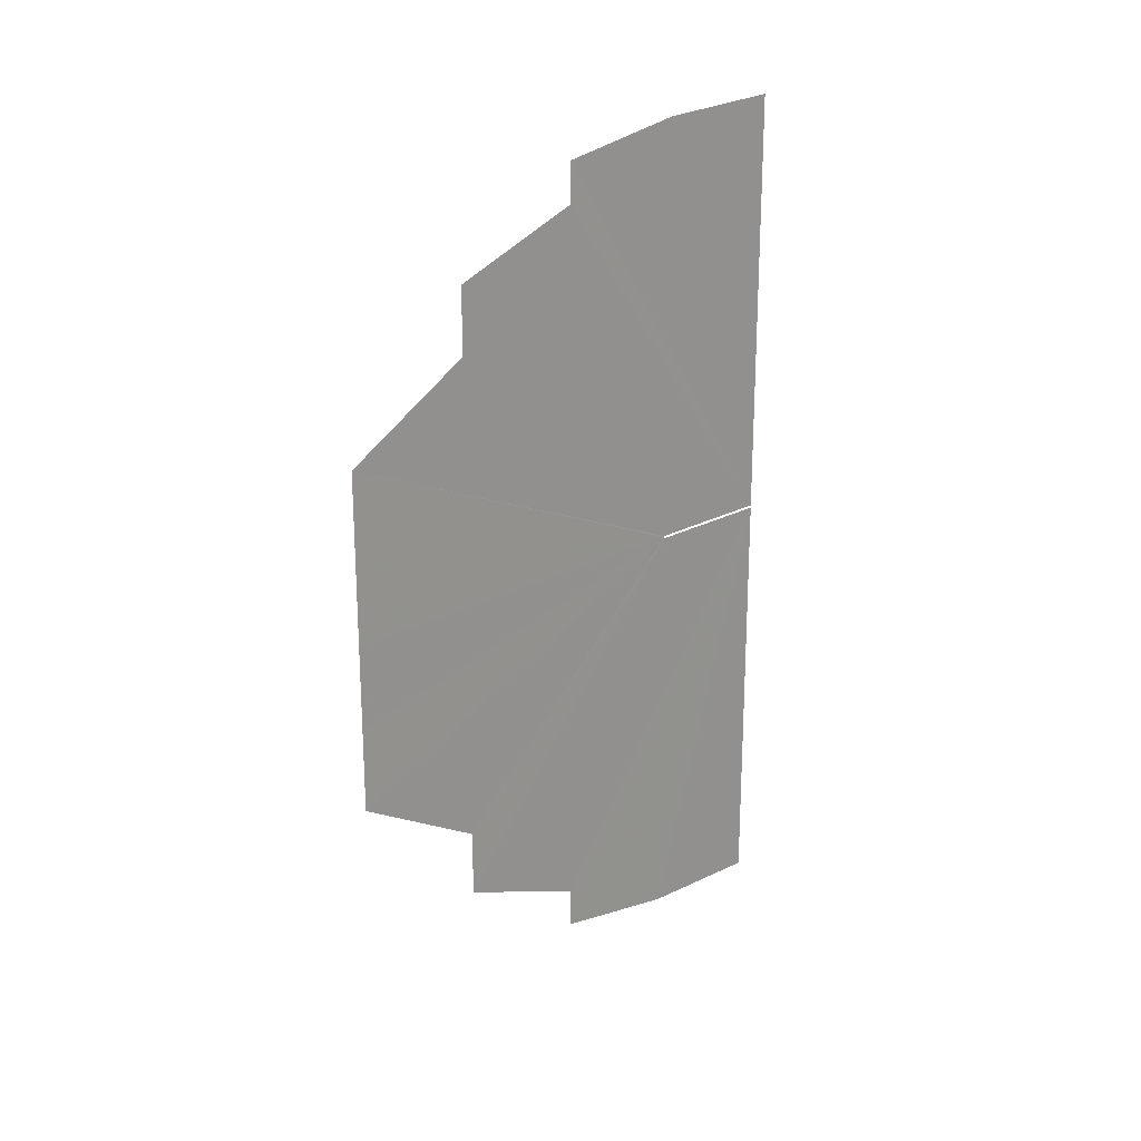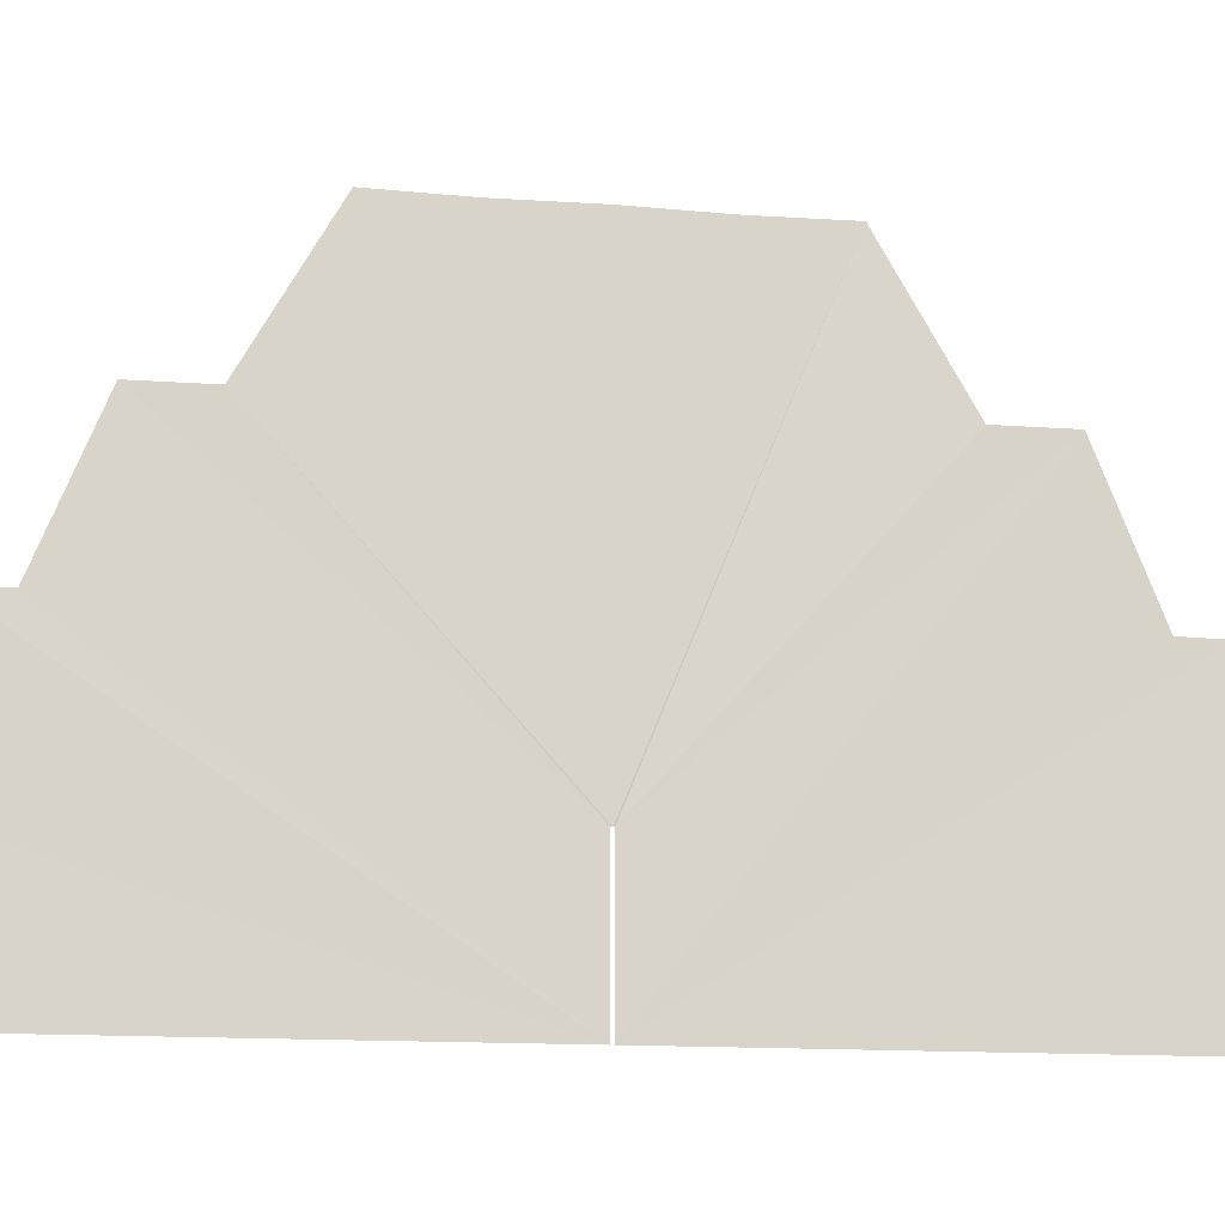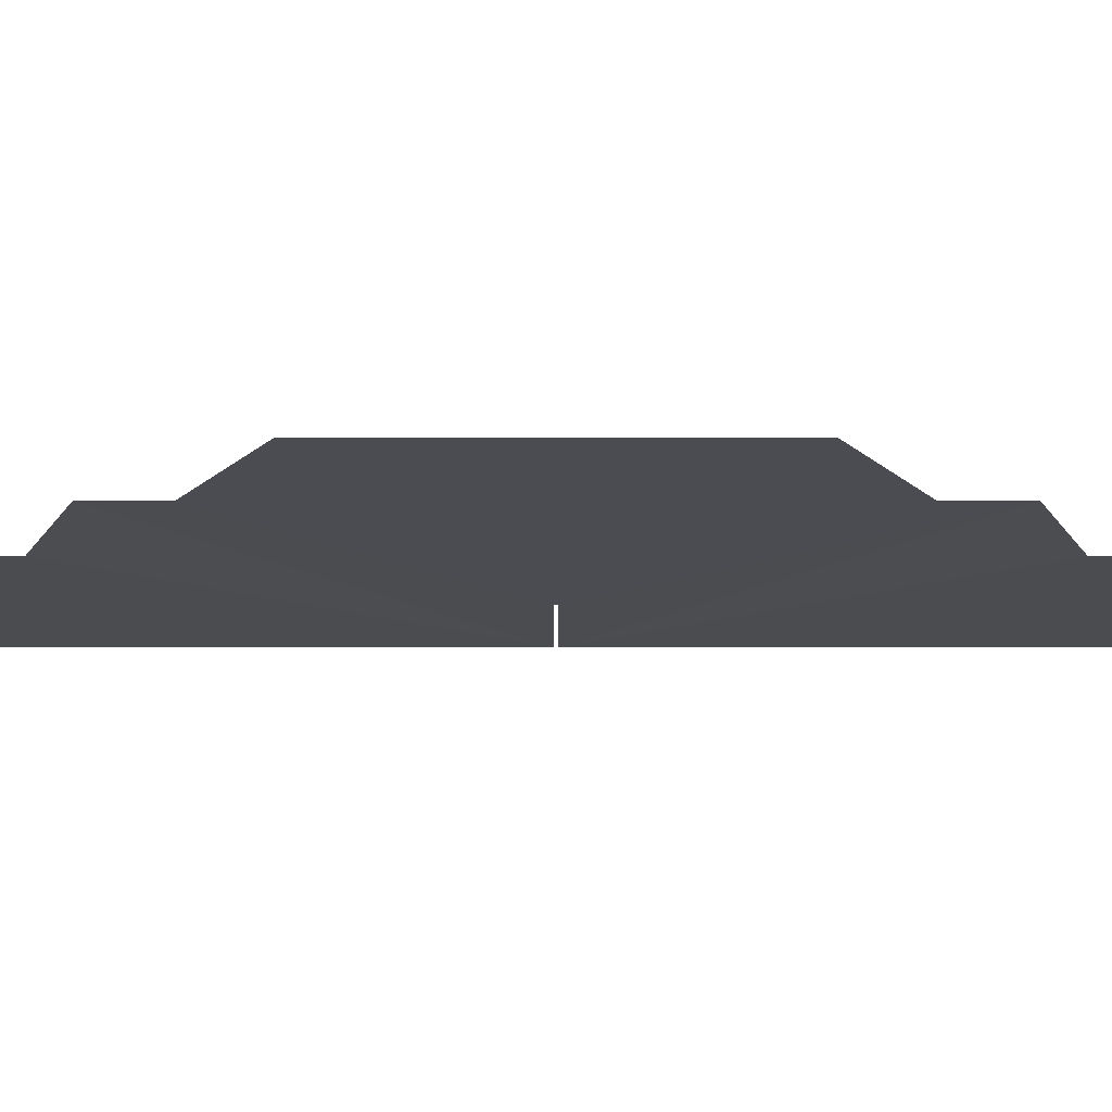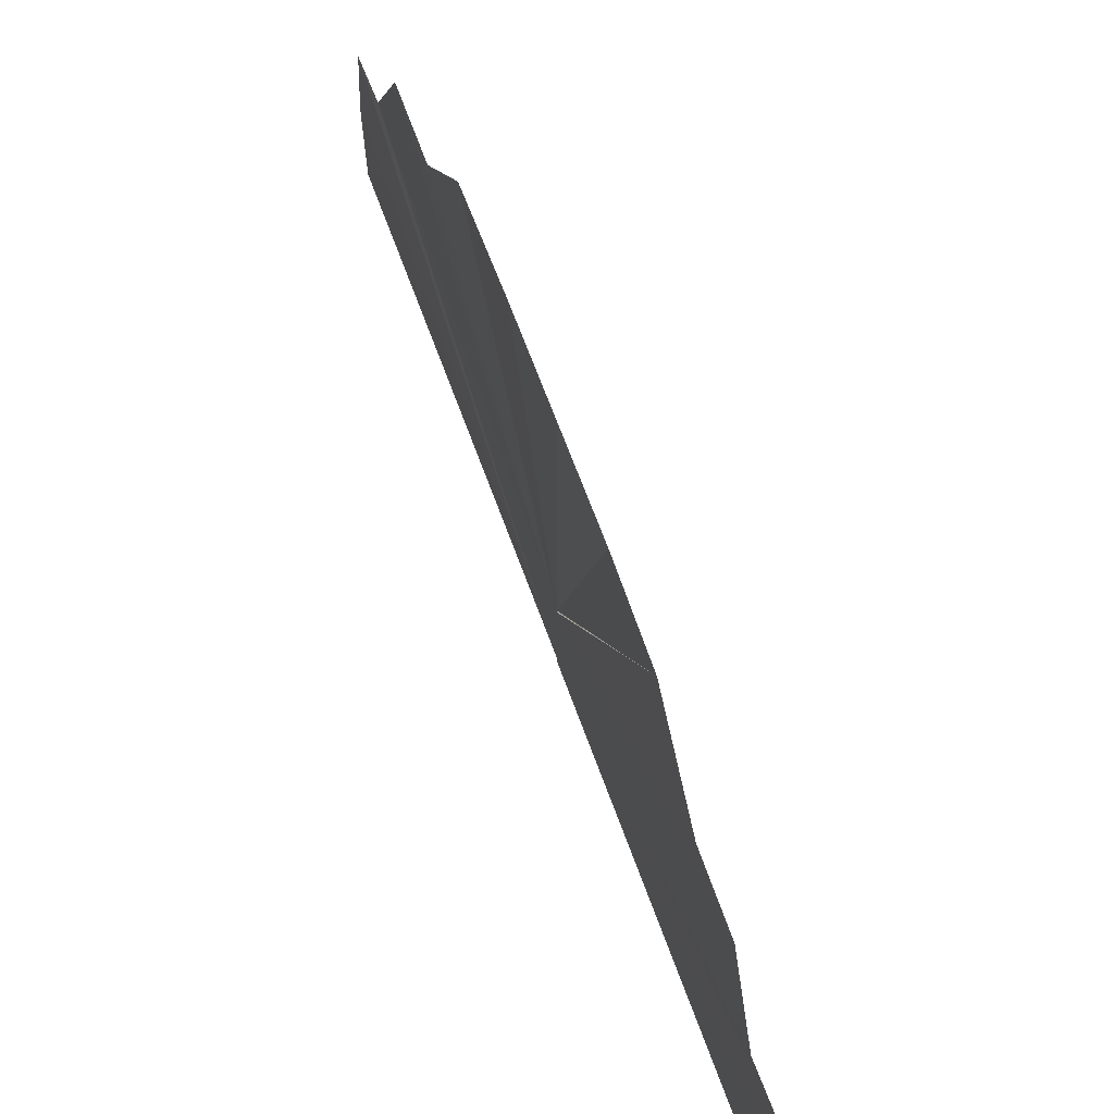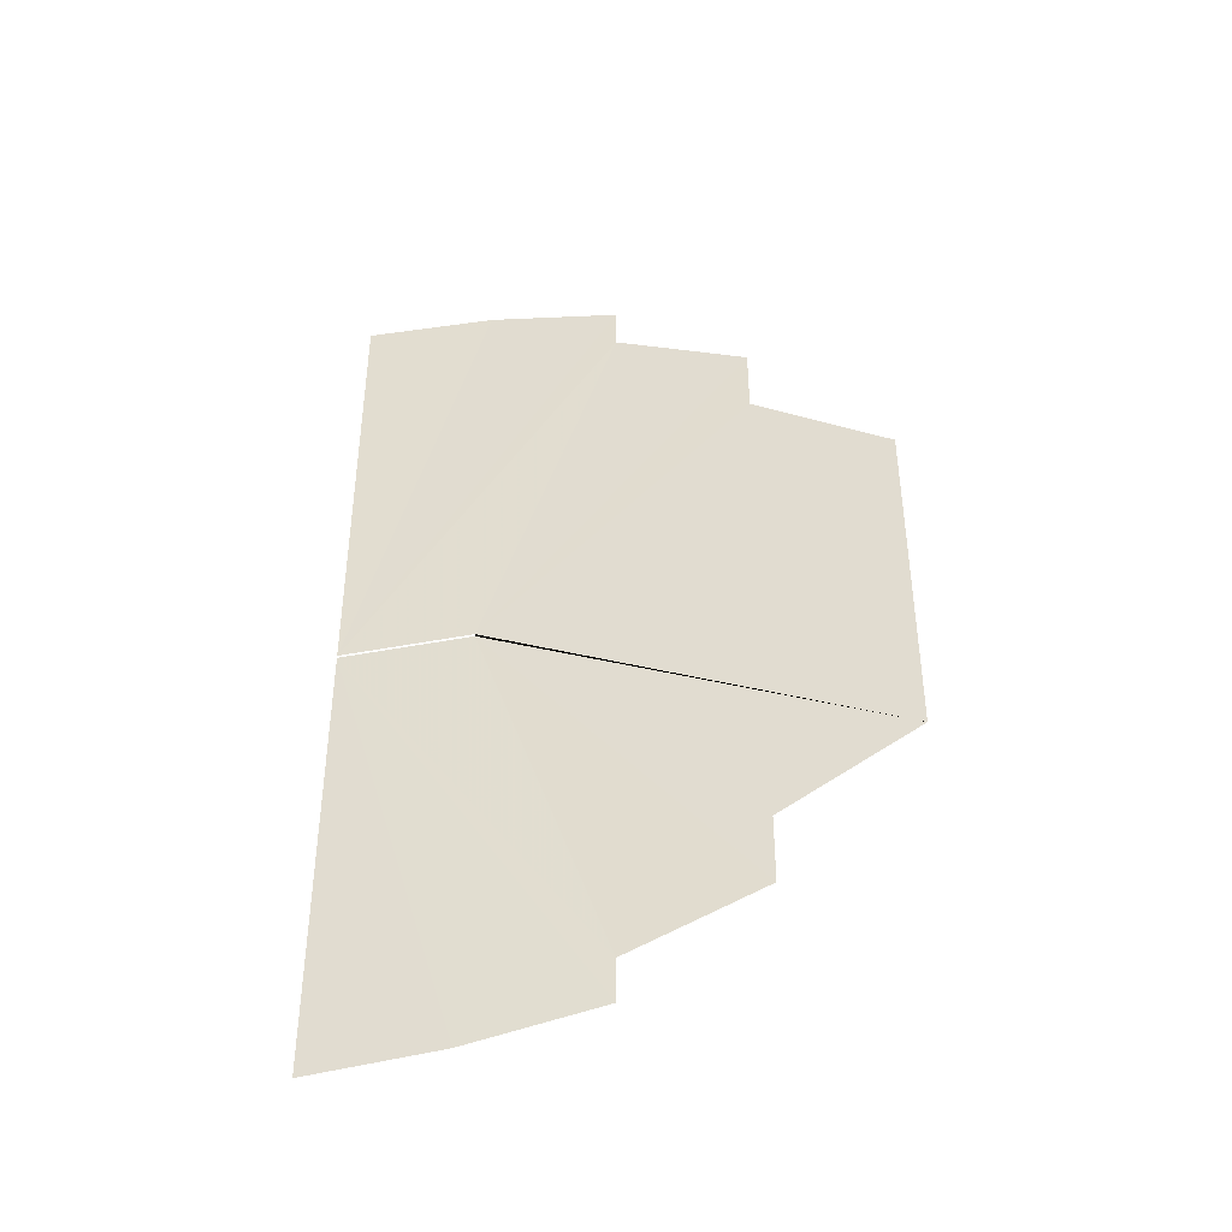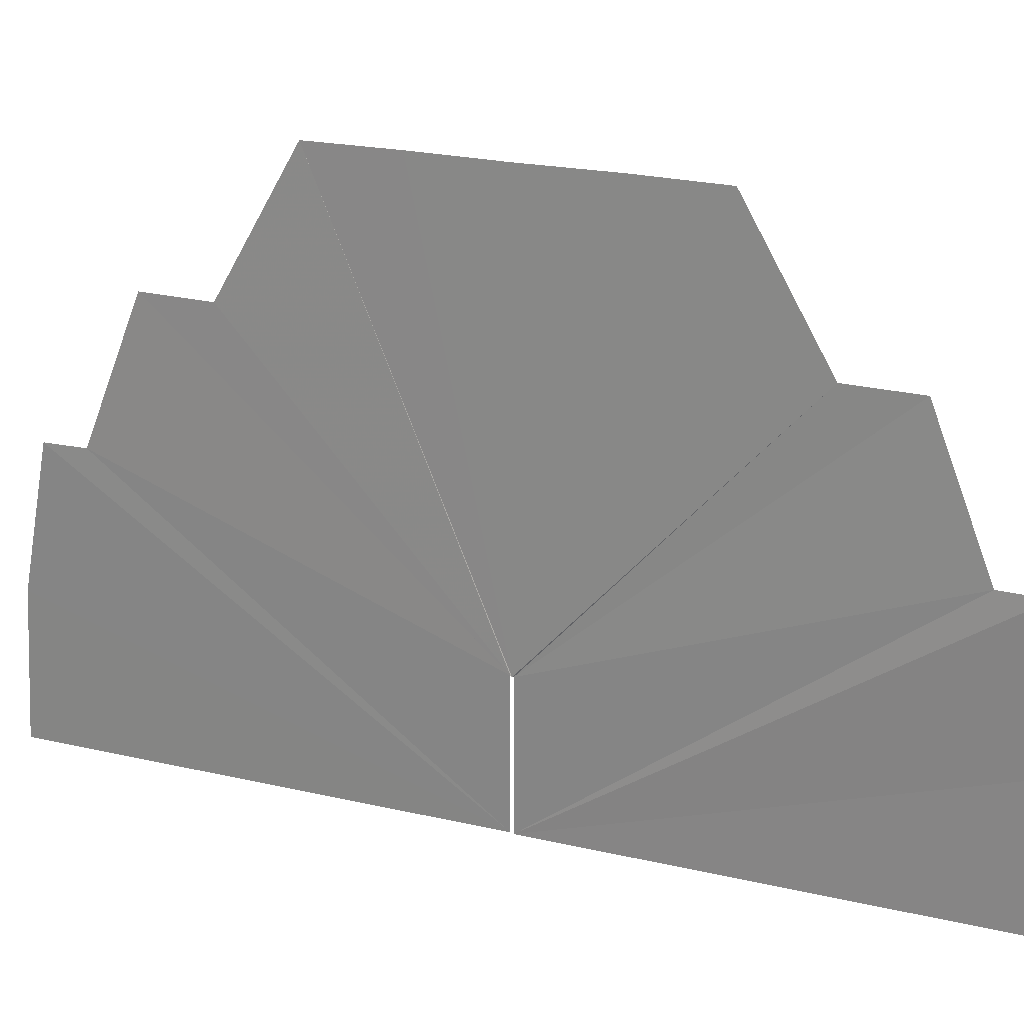
<metadata>
{"format":"obj","ext":"obj","renderer":"f3d","projection":"perspective","resolution":1024,"background":"white","views":[{"elev":21.3,"azim":-134.9,"up":"+Z"},{"elev":-14.5,"azim":80.5,"up":"+Y"},{"elev":74.8,"azim":90.1,"up":"+Y"},{"elev":72.8,"azim":-20.6,"up":"+Y"},{"elev":-39.8,"azim":102.8,"up":"+Z"},{"elev":22.1,"azim":112.4,"up":"+Y"}]}
</metadata>
<code>
o 585
v 2220 1858 18.92
v 2220 1858 18.89
v 2220 1858 18.89
v 2220 1858 18.89
v 2220 1858 18.92
v 2220 1858 18.89
v 2220 1858 18.89
v 2220 1858 18.89
v 2220 1858 18.89
v 2220 1858 18.89
v 2220 1858 18.89
v 2220 1858 18.92
v 2220 1858 18.89
v 2220 1858 18.9
v 2220 1858 18.89
v 2220 1858 18.89
v 2220 1858 18.9
v 2220 1858 18.92
v 2220 1858 18.92
v 2220 1858 18.92
v 2220 1858 18.92
v 2220 1858 18.9
v 2220 1858 18.9
v 2220 1858 18.9
v 2220 1858 18.92
v 2220 1858 18.92
v 2220 1858 18.9
v 2220 1858 18.91
v 2220 1858 18.9
v 2220 1858 18.9
v 2220 1858 18.91
v 2220 1858 18.92
v 2220 1858 18.92
v 2220 1858 18.92
v 2220 1858 18.92
v 2220 1858 18.91
v 2220 1858 18.91
v 2220 1858 18.91
v 2220 1858 18.92
v 2220 1858 18.92
v 2220 1858 18.93
v 2220 1858 18.94
v 2220 1858 18.93
v 2220 1858 18.93
v 2220 1858 18.93
v 2220 1858 18.93
v 2220 1858 18.93
v 2220 1858 18.92
v 2220 1858 18.92
v 2220 1858 18.92
v 2220 1858 18.91
v 2220 1858 18.91
v 2220 1858 18.93
v 2220 1858 18.94
v 2220 1858 18.92
v 2220 1858 18.92
v 2220 1858 18.92
v 2220 1858 18.92
v 2220 1858 18.94
v 2220 1858 18.94
v 2220 1858 18.94
v 2220 1858 18.92
v 2220 1858 18.92
v 2220 1858 18.94
v 2220 1858 18.95
v 2220 1858 18.94
v 2220 1858 18.94
v 2220 1858 18.95
v 2220 1858 18.92
v 2220 1858 18.92
v 2220 1858 18.92
v 2220 1858 18.92
v 2220 1858 18.95
v 2220 1858 18.95
v 2220 1858 18.95
v 2220 1858 18.92
v 2220 1858 18.95
v 2220 1858 18.95
v 2220 1858 18.95
v 2220 1858 18.95
v 2220 1858 18.95
v 2220 1858 18.95
f 1 2 3
f 4 2 5
f 6 7 5
f 1 7 8
f 9 10 5
f 1 10 11
f 1 12 13
f 12 14 15
f 16 17 18
f 17 19 20
f 21 22 23
f 24 22 25
f 21 26 27
f 26 28 29
f 30 31 32
f 31 33 34
f 35 36 37
f 38 36 39
f 35 40 41
f 40 42 43
f 35 44 45
f 46 44 39
f 35 47 48
f 49 47 39
f 35 50 51
f 52 50 39
f 53 54 55
f 54 56 57
f 58 59 60
f 61 59 62
f 58 63 64
f 63 65 66
f 67 68 69
f 68 70 71
f 72 73 74
f 75 73 76
f 72 77 78
f 79 77 76
f 72 80 81
f 82 80 76

</code>
